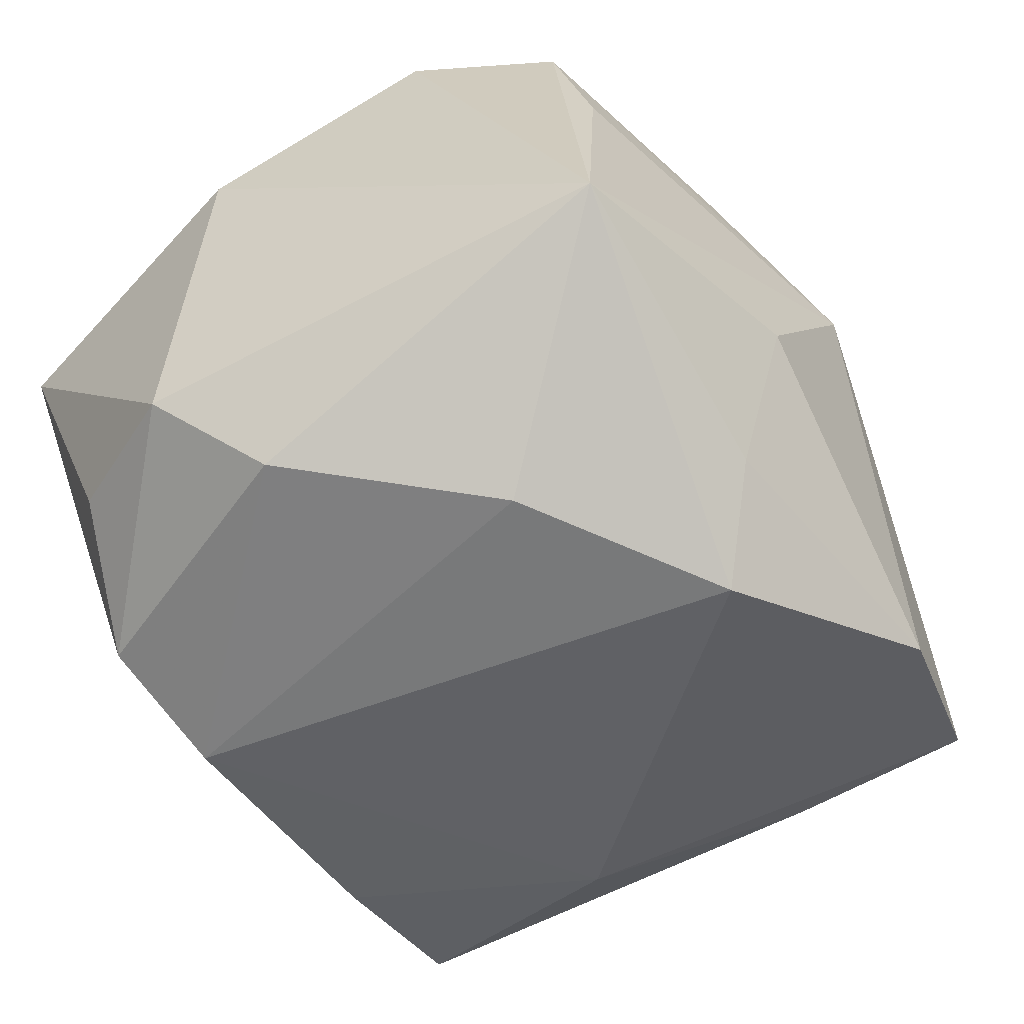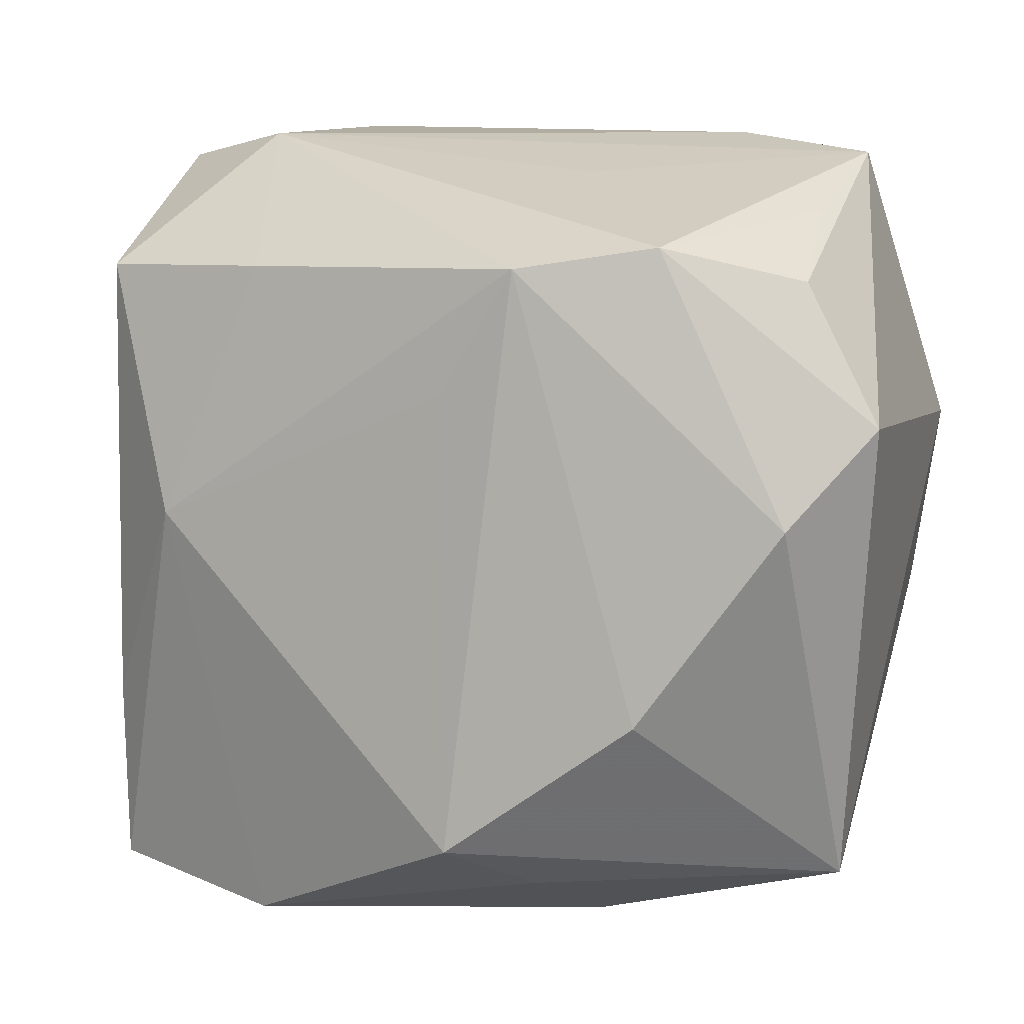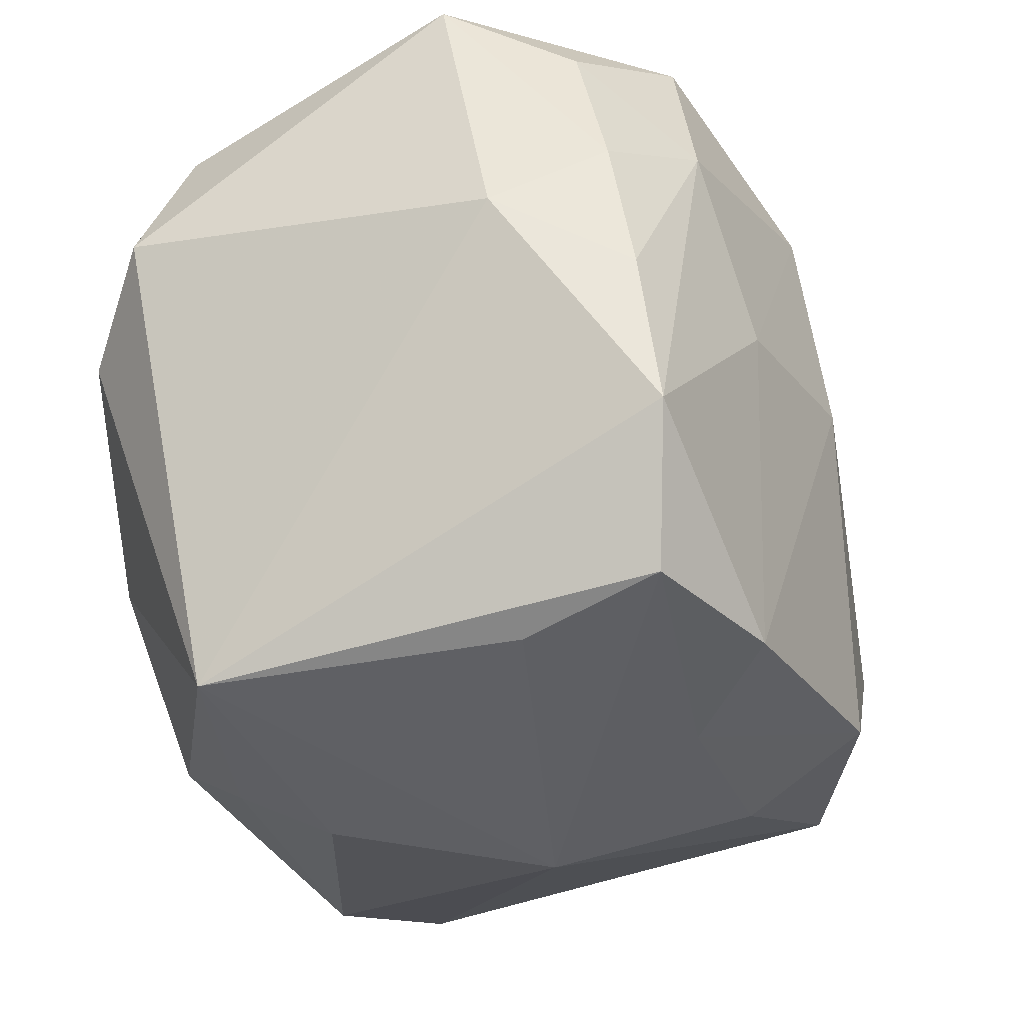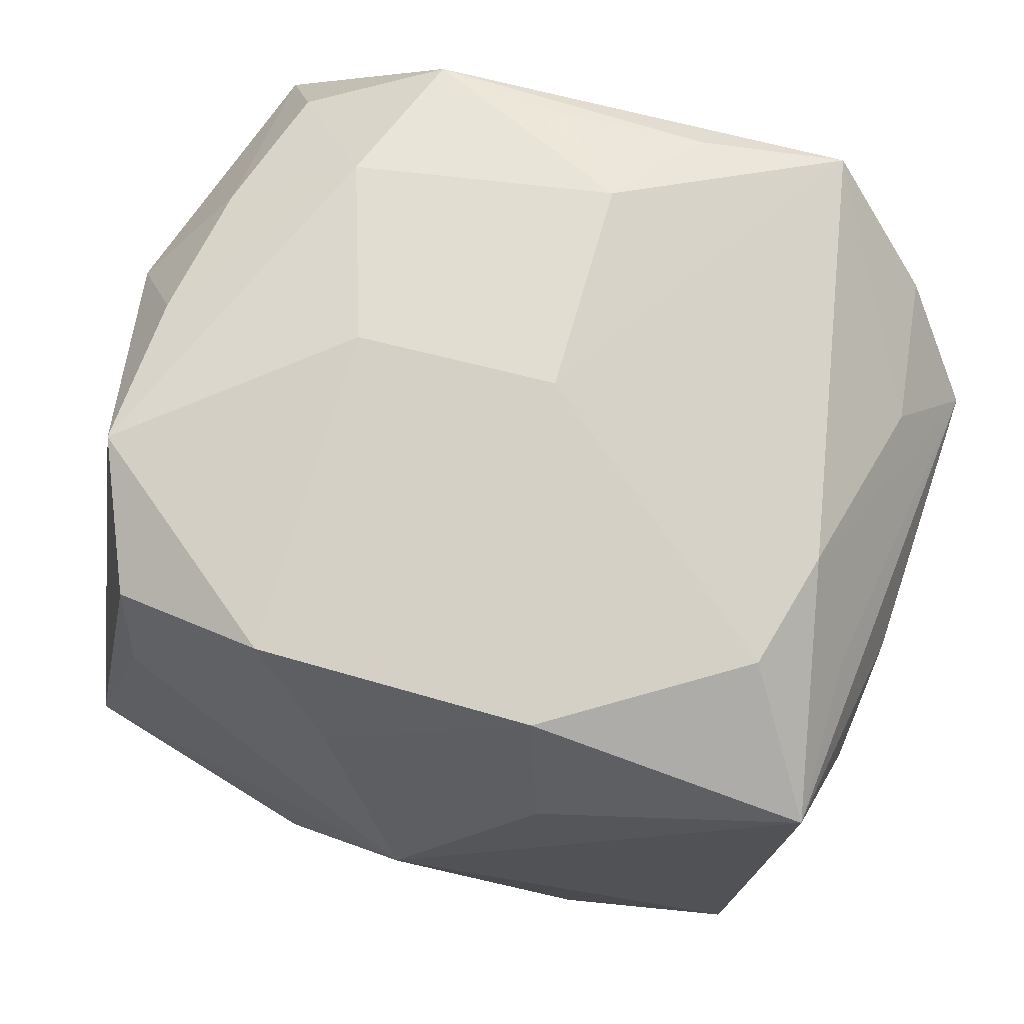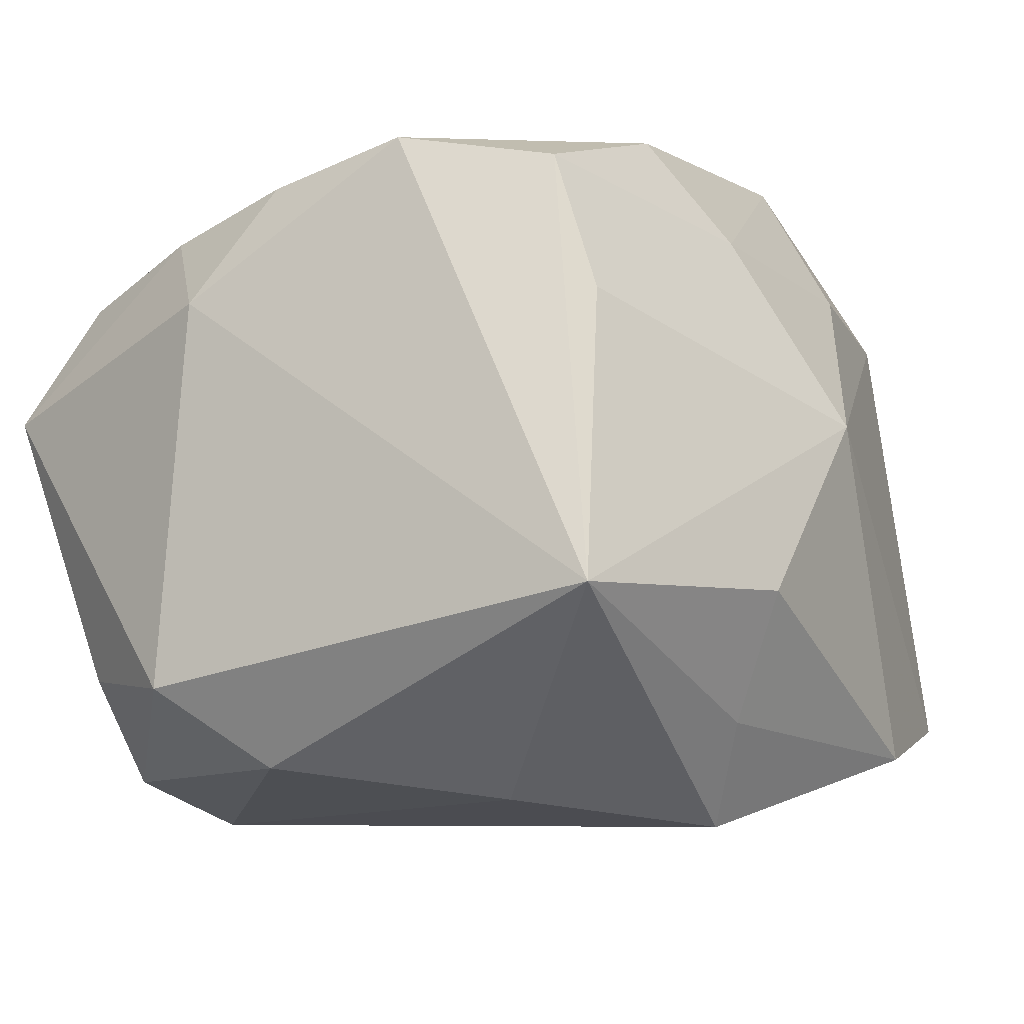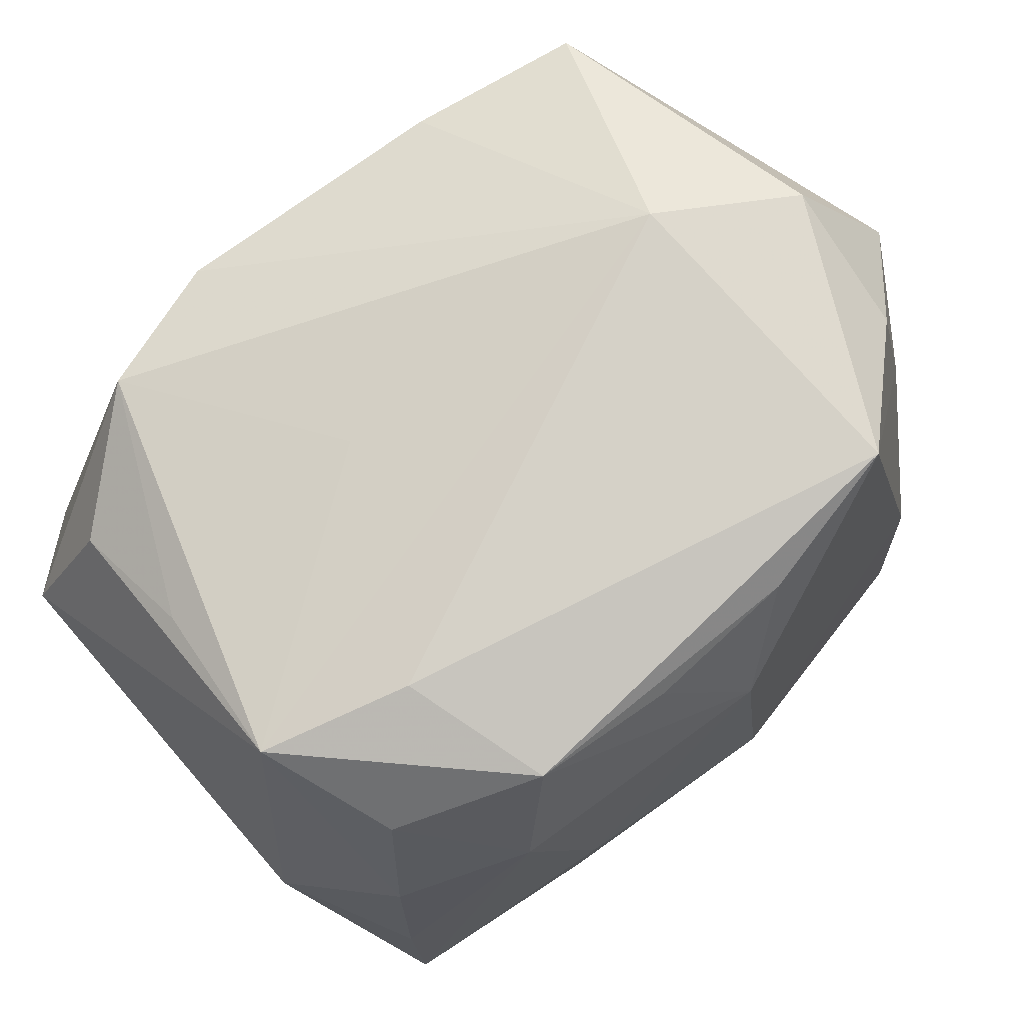
<metadata>
{"format":"obj","ext":"obj","renderer":"f3d","projection":"perspective","resolution":1024,"background":"white","views":[{"elev":-52.5,"azim":-59.5,"up":"+Z"},{"elev":10.4,"azim":-161.6,"up":"+Y"},{"elev":-24.6,"azim":-67.7,"up":"+Y"},{"elev":77.4,"azim":16.1,"up":"+Z"},{"elev":-9.8,"azim":-58.9,"up":"+Z"},{"elev":79.4,"azim":-40.7,"up":"+Y"}]}
</metadata>
<code>
v -0.008133 -0.02712 -0.02029
v 0.02874 -0.02869 -0.01855
v 0.02012 0.03158 0.01922
v -0.01087 -0.03214 -0.01044
v -0.003292 0.02801 0.02206
v -0.02502 0.02517 0.01638
v 0.02386 -0.01248 0.02482
v -0.01738 0.03158 0.009693
v 0.02627 0.02169 -0.02282
v -0.02581 -0.02078 0.02262
v -0.01778 -0.012 -0.02635
v 0.03323 -0.01524 0.008596
v -0.02732 0.02602 -0.006414
v -0.01412 0.02944 0.02095
v 0.03573 0.01848 0.004952
v 0.0307 0.01306 0.0137
v -0.03107 -0.0265 -0.01174
v -0.02526 -0.02418 0.01173
v 0.03113 0.004193 -0.01252
v 0.02923 0.02544 0.01146
v -0.02862 0.03016 0.006209
v -0.01805 0.01805 0.02409
v 0.008362 0.02888 0.02167
v 0.01488 -0.03103 -0.02199
v -0.002682 0.0129 -0.02726
v 0.01304 0.02206 -0.02529
v 0.0346 -0.004836 0.006762
v -0.02866 0.003304 -0.02399
v 0.03078 -0.02273 0.01813
v 0.002812 0.003689 0.02869
v -0.02956 0.002942 0.02262
v -0.01879 0.02412 -0.02393
v -0.02789 0.01409 0.01996
v -8.546e-05 -0.0336 0.004323
v -0.007351 -0.02686 0.01908
v -0.03029 -0.009266 0.02467
v -0.02838 0.02121 -0.01627
v 0.02645 -0.002697 0.02263
v 0.02083 0.00242 -0.02622
v 0.008383 -0.0225 0.02803
v 0.0308 -0.009055 0.01646
v -0.03438 0.007823 0.01266
v -0.03438 0.01046 -0.0179
v 0.0195 0.03158 -0.005662
v -0.00842 0.02251 -0.02721
v 0.002752 0.02096 0.02598
v 0.02981 0.02946 0.000355
v -0.01371 -0.0225 0.02661
v 0.02829 -0.01399 -0.02001
v -0.01324 0.00348 0.027
v 0.0104 -0.02782 0.0178
v -0.008668 0.02883 -0.007538
v -0.00321 -0.02265 -0.02819
f 34 2 29
f 2 12 29
f 24 2 34
f 42 17 36
f 53 17 11
f 17 28 11
f 39 49 2
f 39 24 53
f 2 24 39
f 39 9 49
f 27 2 15
f 27 12 2
f 15 29 27
f 27 29 12
f 34 29 51
f 51 29 40
f 1 17 53
f 53 24 1
f 34 17 4
f 4 24 34
f 17 1 4
f 4 1 24
f 37 13 32
f 10 36 17
f 3 8 14
f 22 46 14
f 14 6 22
f 15 9 47
f 19 9 15
f 49 9 19
f 15 2 19
f 2 49 19
f 53 11 45
f 45 28 32
f 45 11 28
f 32 28 43
f 43 37 32
f 43 28 17
f 43 17 42
f 32 13 21
f 21 6 14
f 14 8 21
f 21 43 42
f 13 37 21
f 37 43 21
f 32 21 52
f 18 17 34
f 34 10 18
f 18 10 17
f 36 10 48
f 23 3 14
f 46 3 23
f 33 22 6
f 33 21 42
f 6 21 33
f 50 22 36
f 36 48 50
f 46 22 50
f 15 47 20
f 20 47 3
f 20 16 15
f 3 16 20
f 9 39 26
f 39 45 26
f 25 39 53
f 53 45 25
f 25 45 39
f 35 10 34
f 35 48 10
f 34 51 35
f 35 51 40
f 40 48 35
f 41 29 15
f 40 29 7
f 14 46 5
f 5 23 14
f 46 23 5
f 36 22 31
f 22 33 31
f 42 36 31
f 31 33 42
f 44 47 9
f 9 26 44
f 32 52 44
f 44 45 32
f 44 26 45
f 3 47 44
f 8 3 44
f 44 21 8
f 44 52 21
f 30 3 46
f 40 7 30
f 46 50 30
f 30 48 40
f 30 50 48
f 3 30 38
f 38 30 7
f 38 16 3
f 29 41 38
f 38 7 29
f 15 16 38
f 38 41 15

</code>
